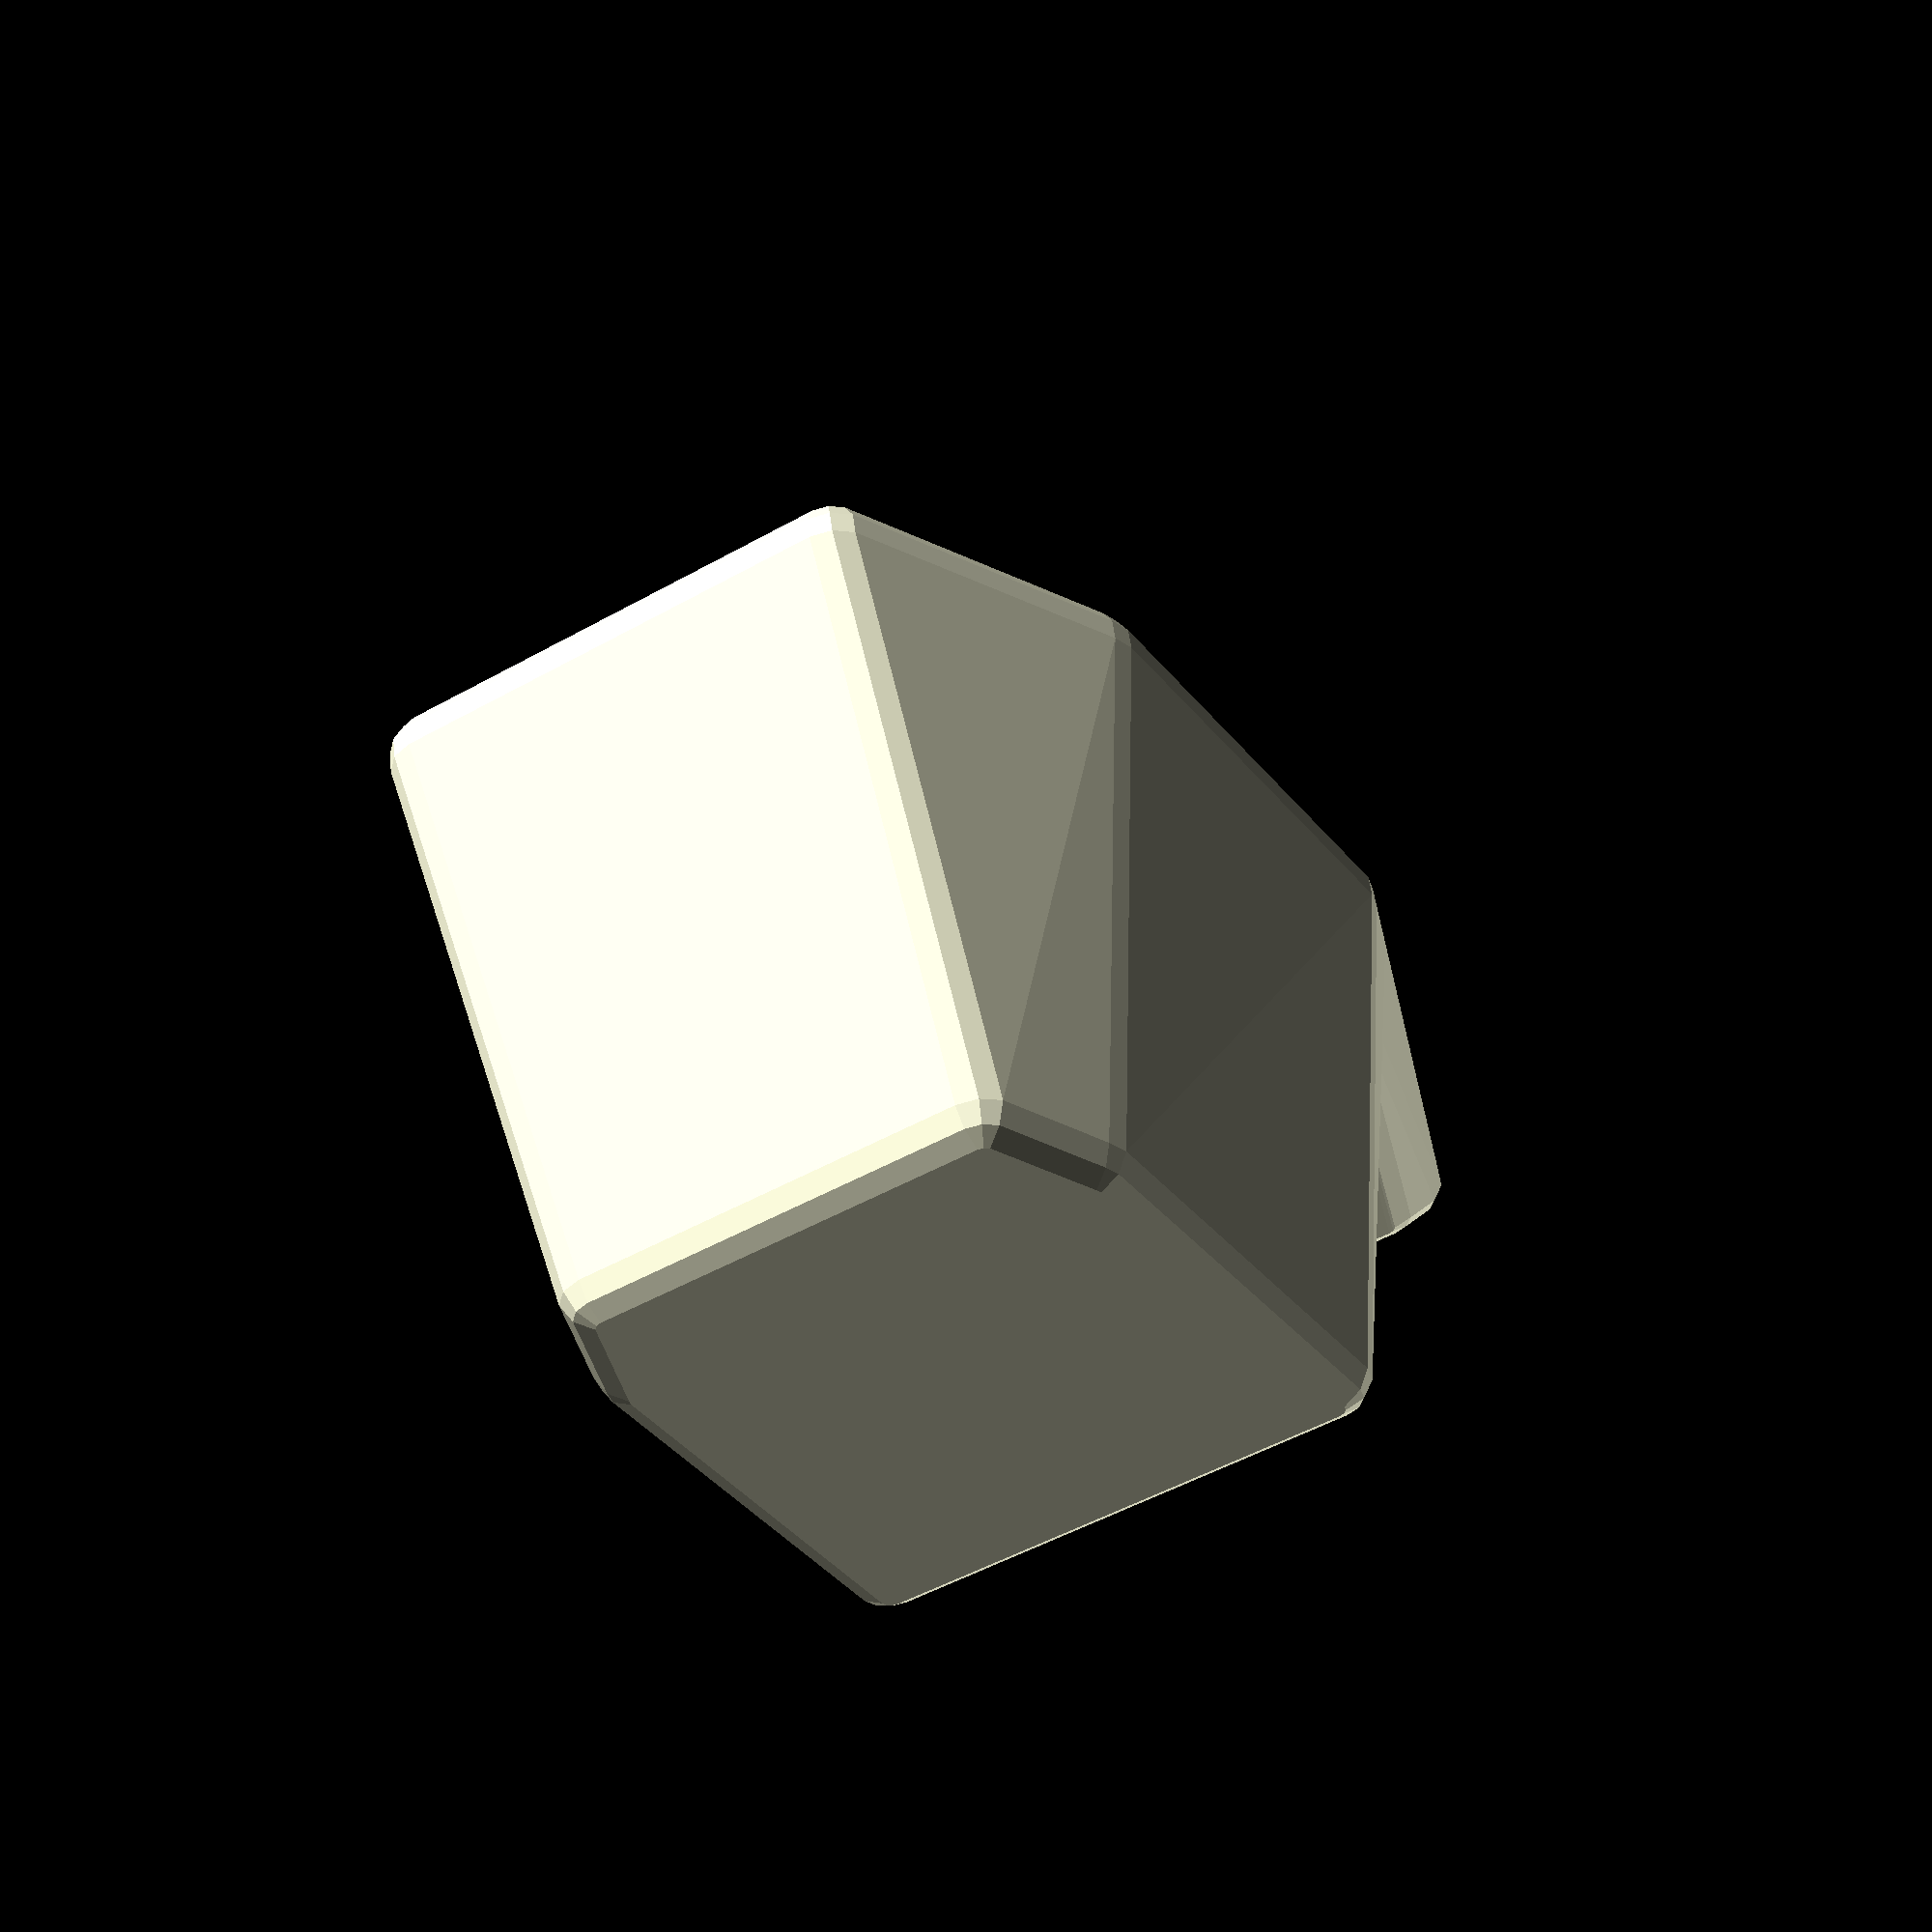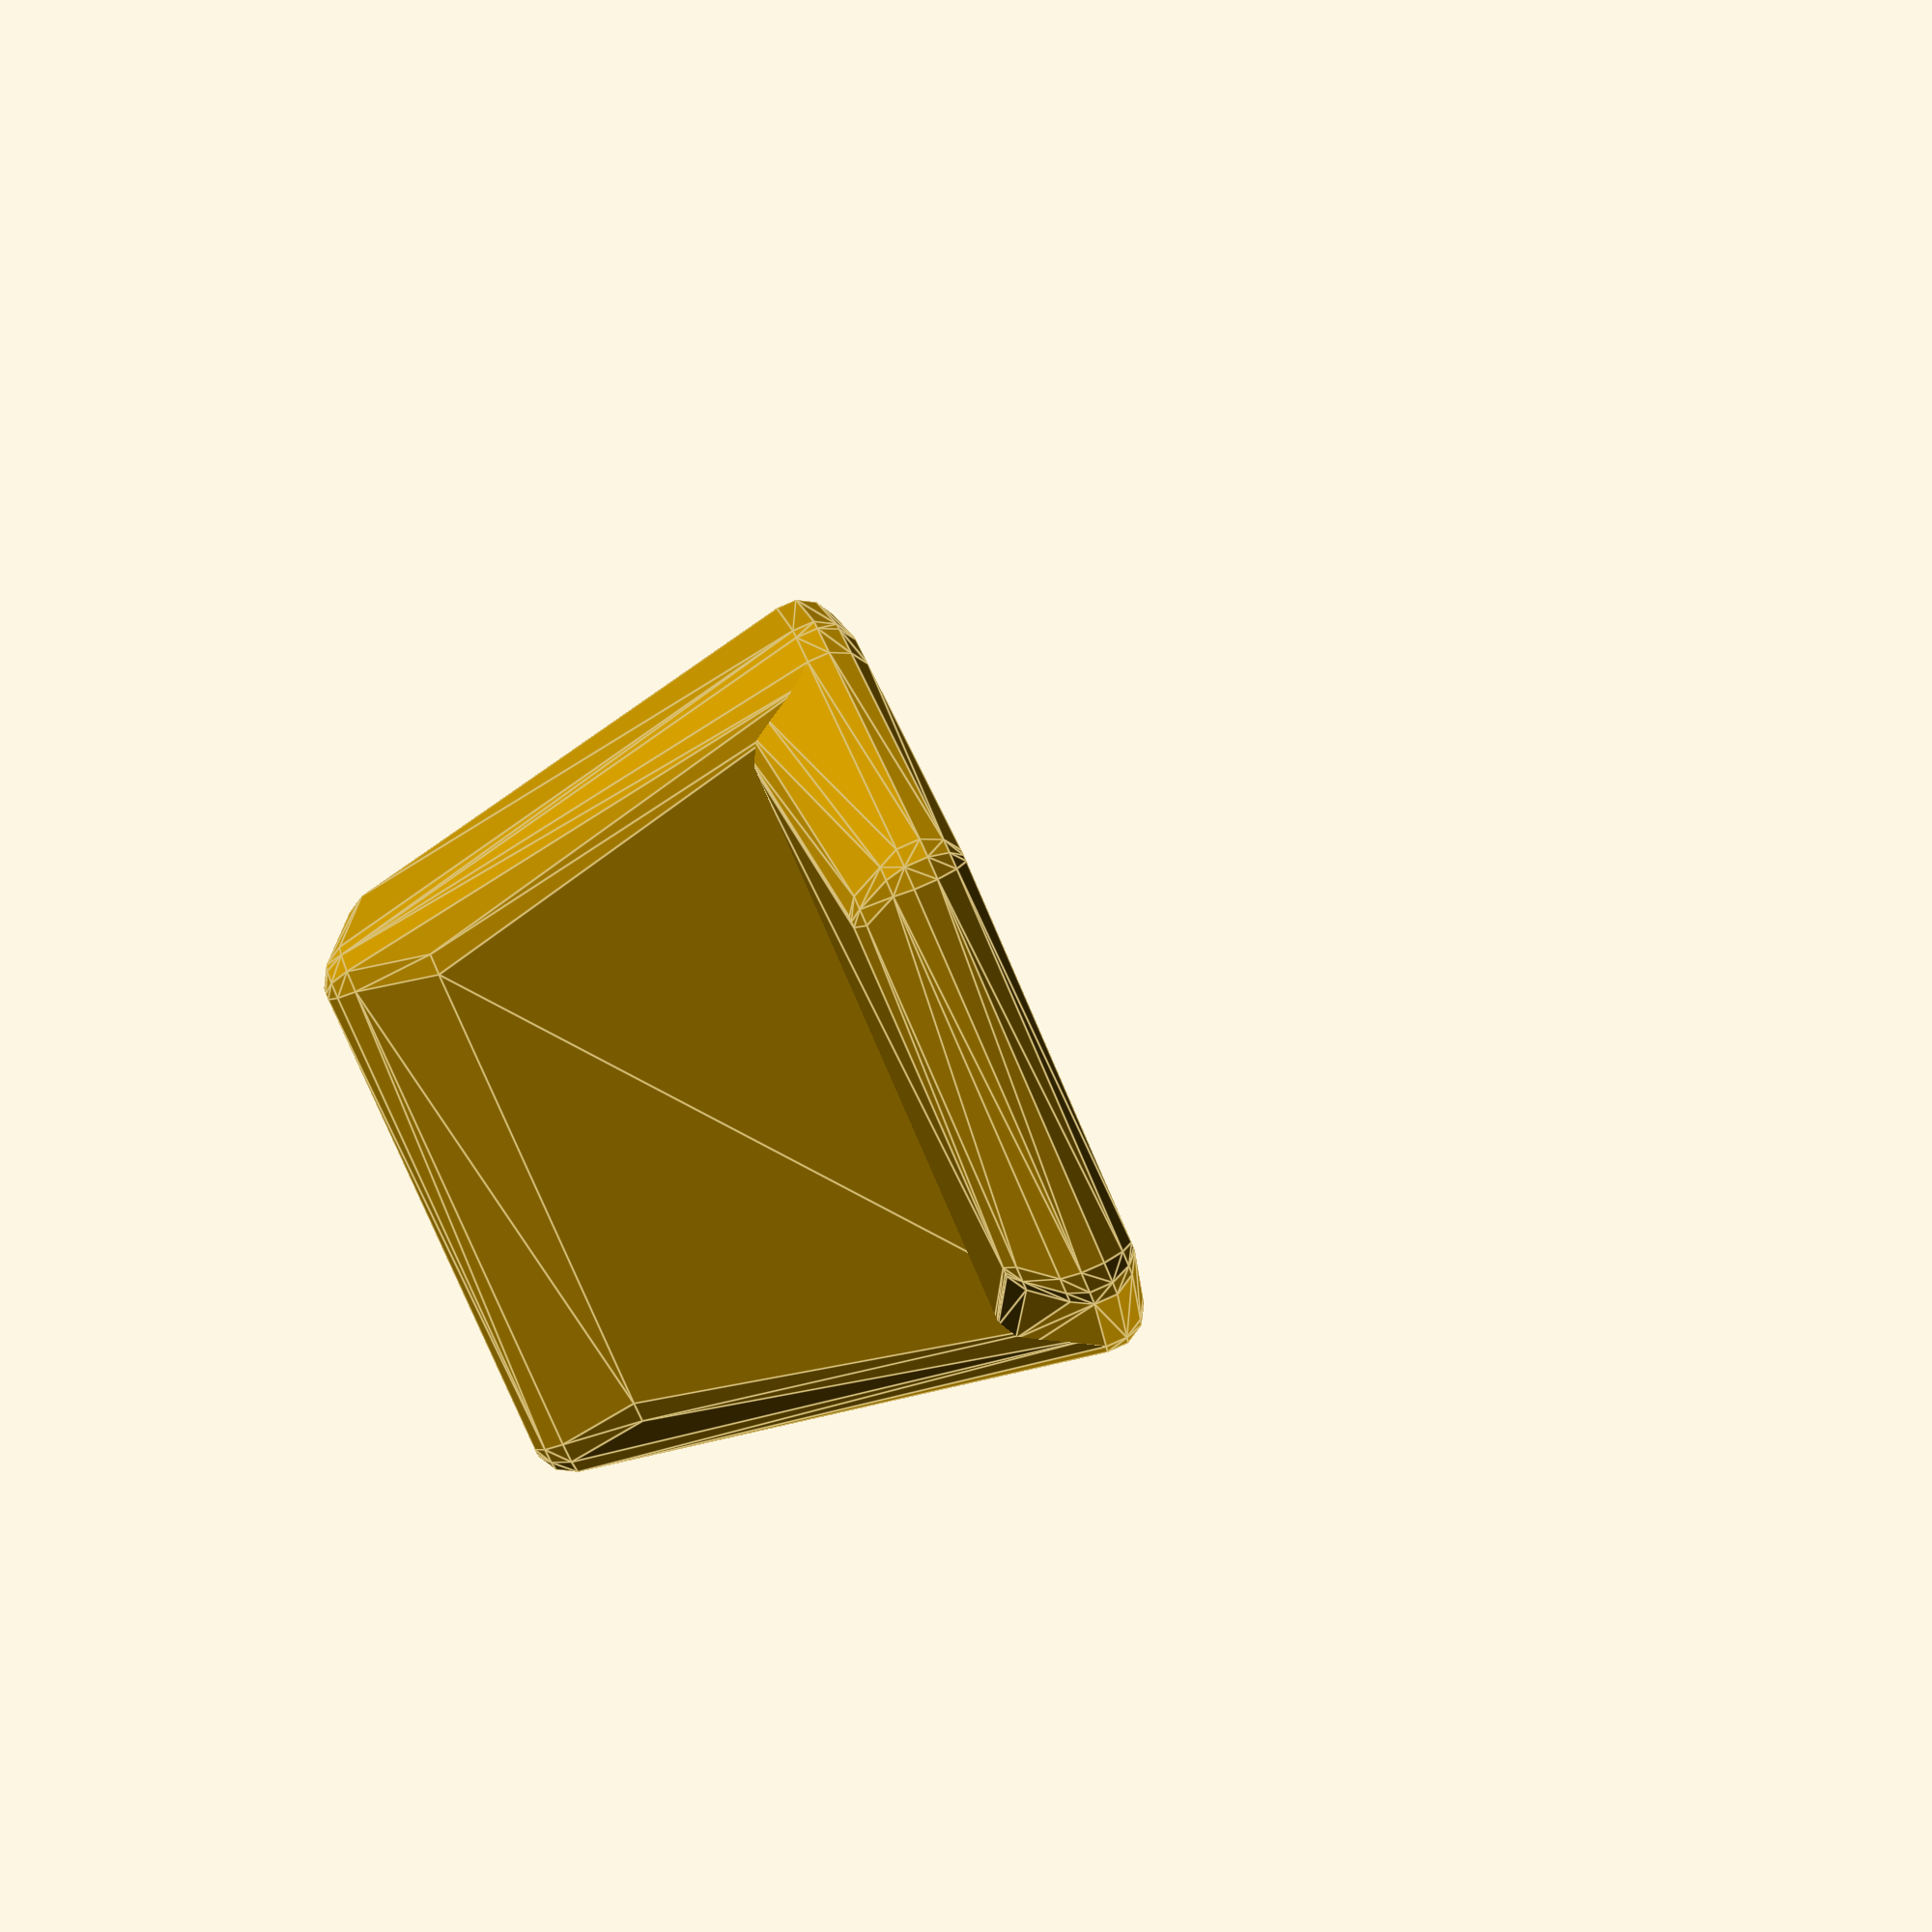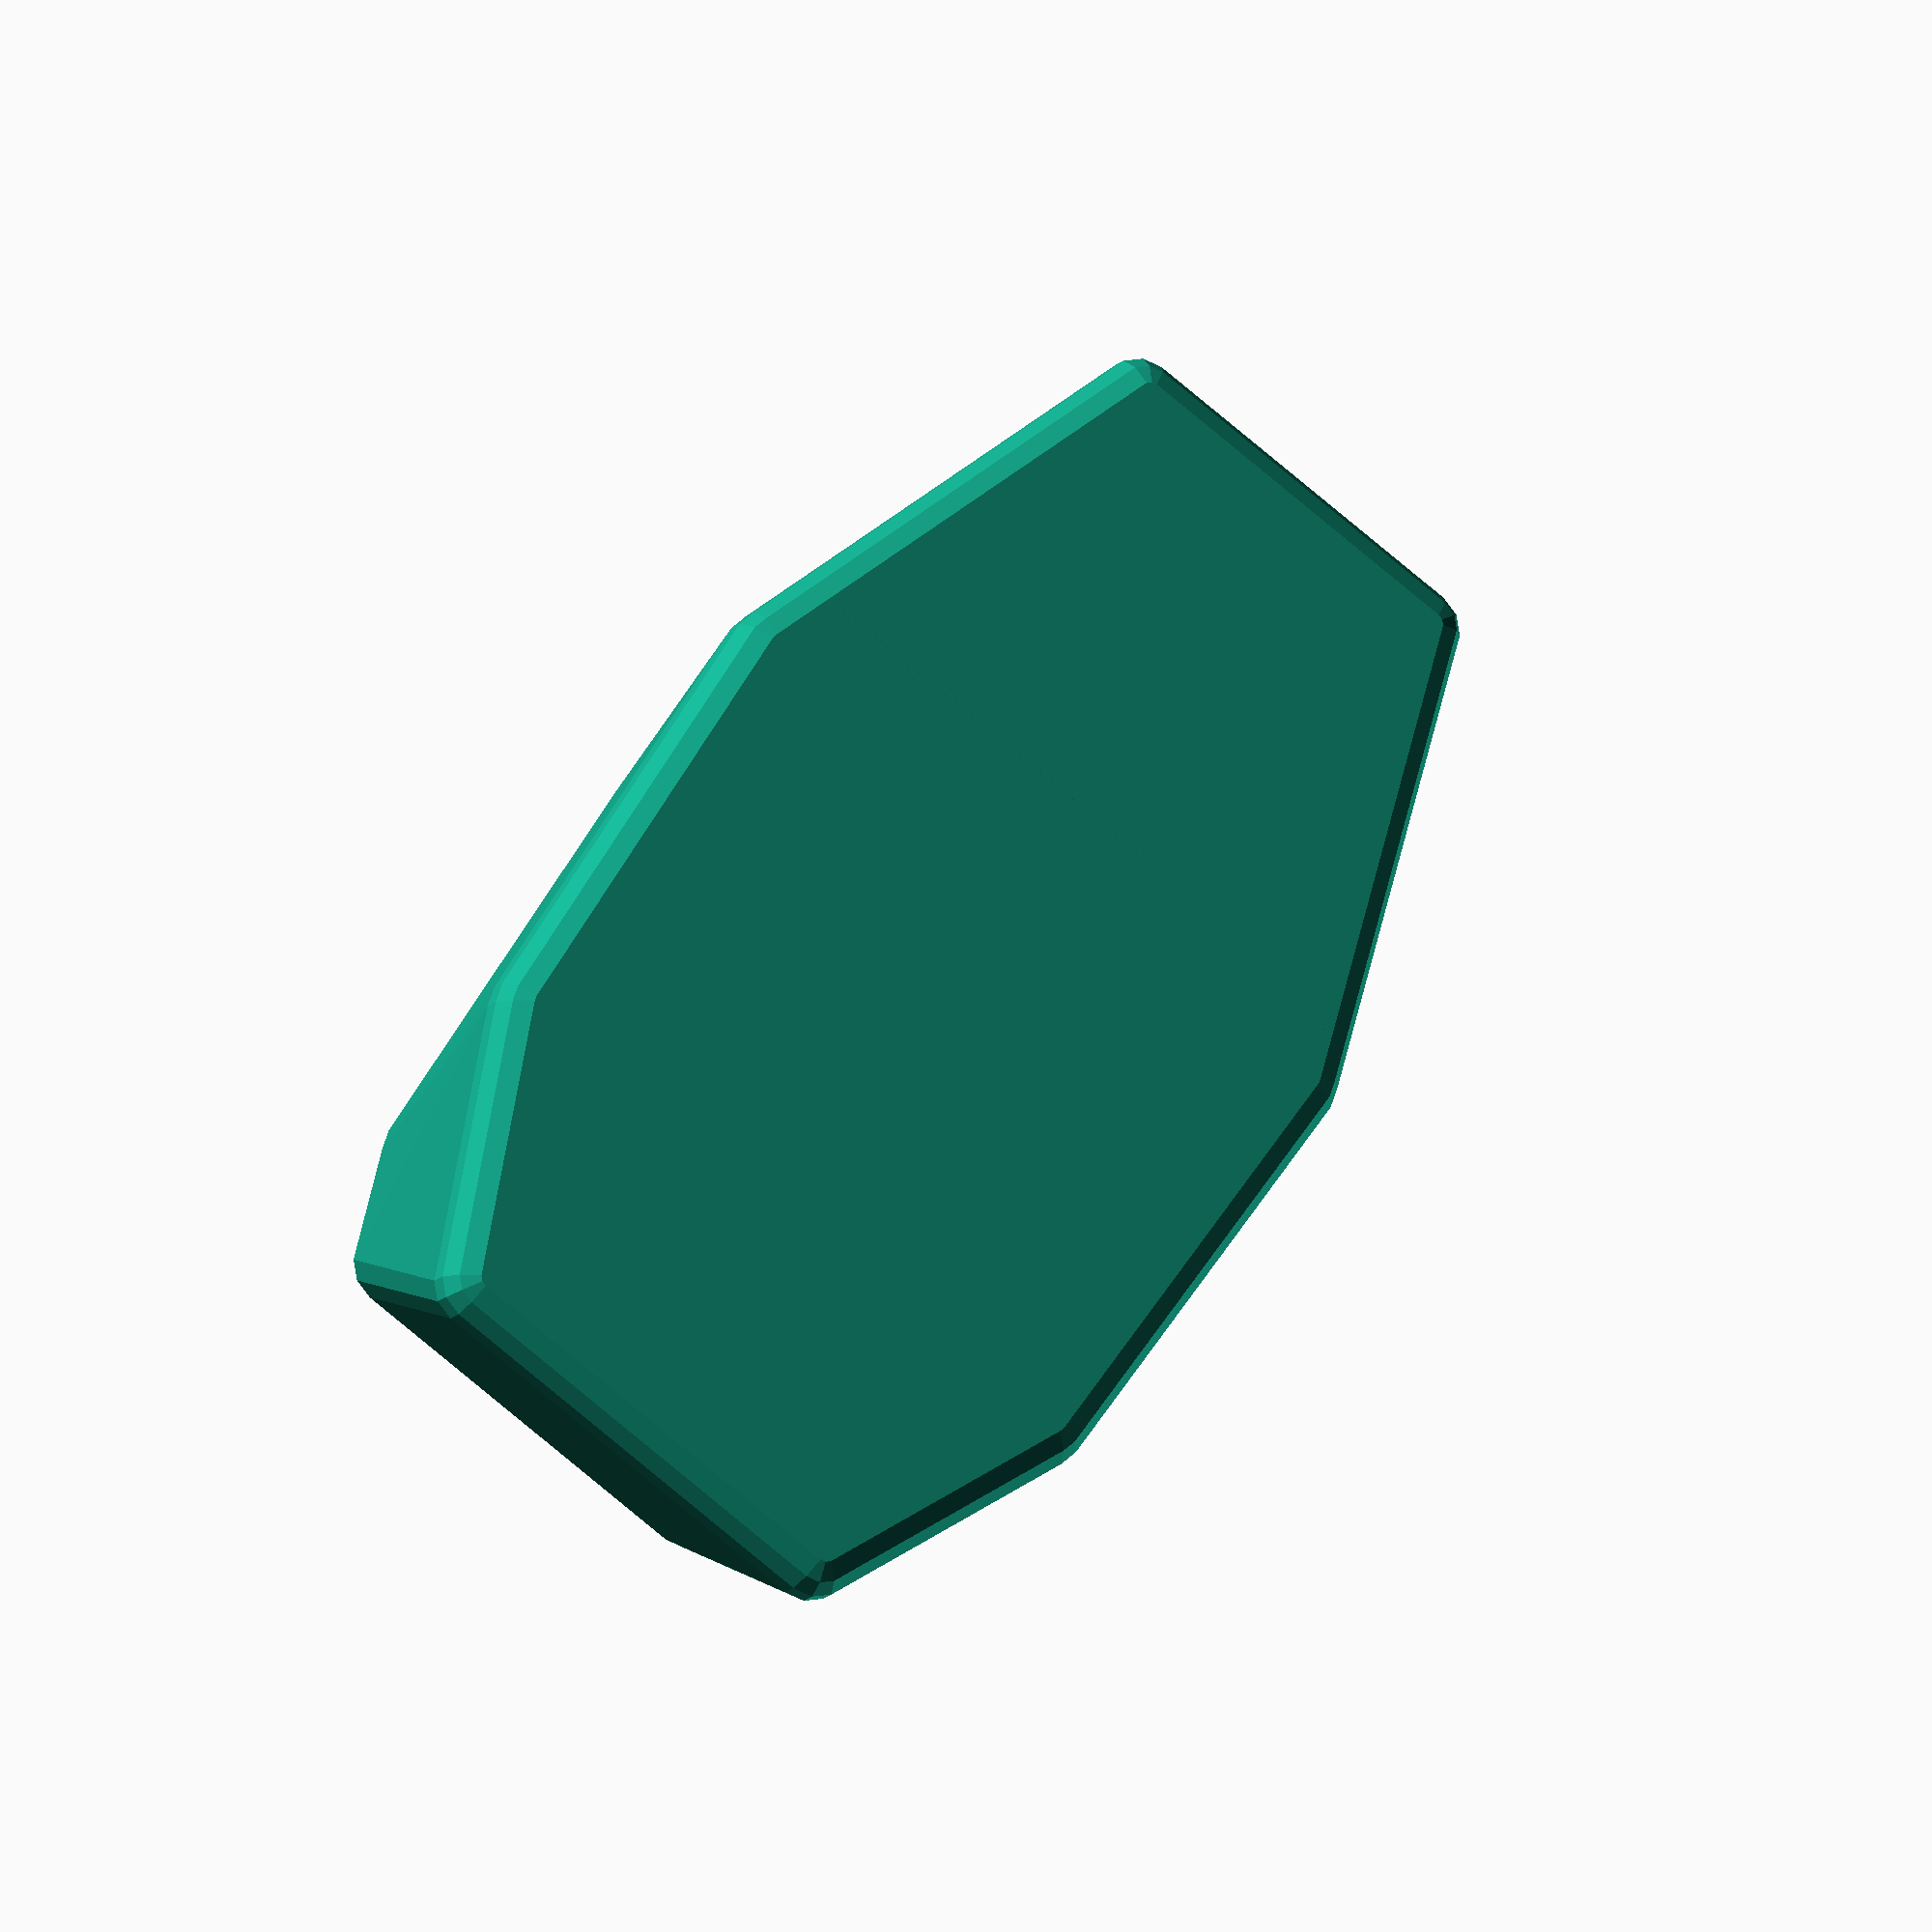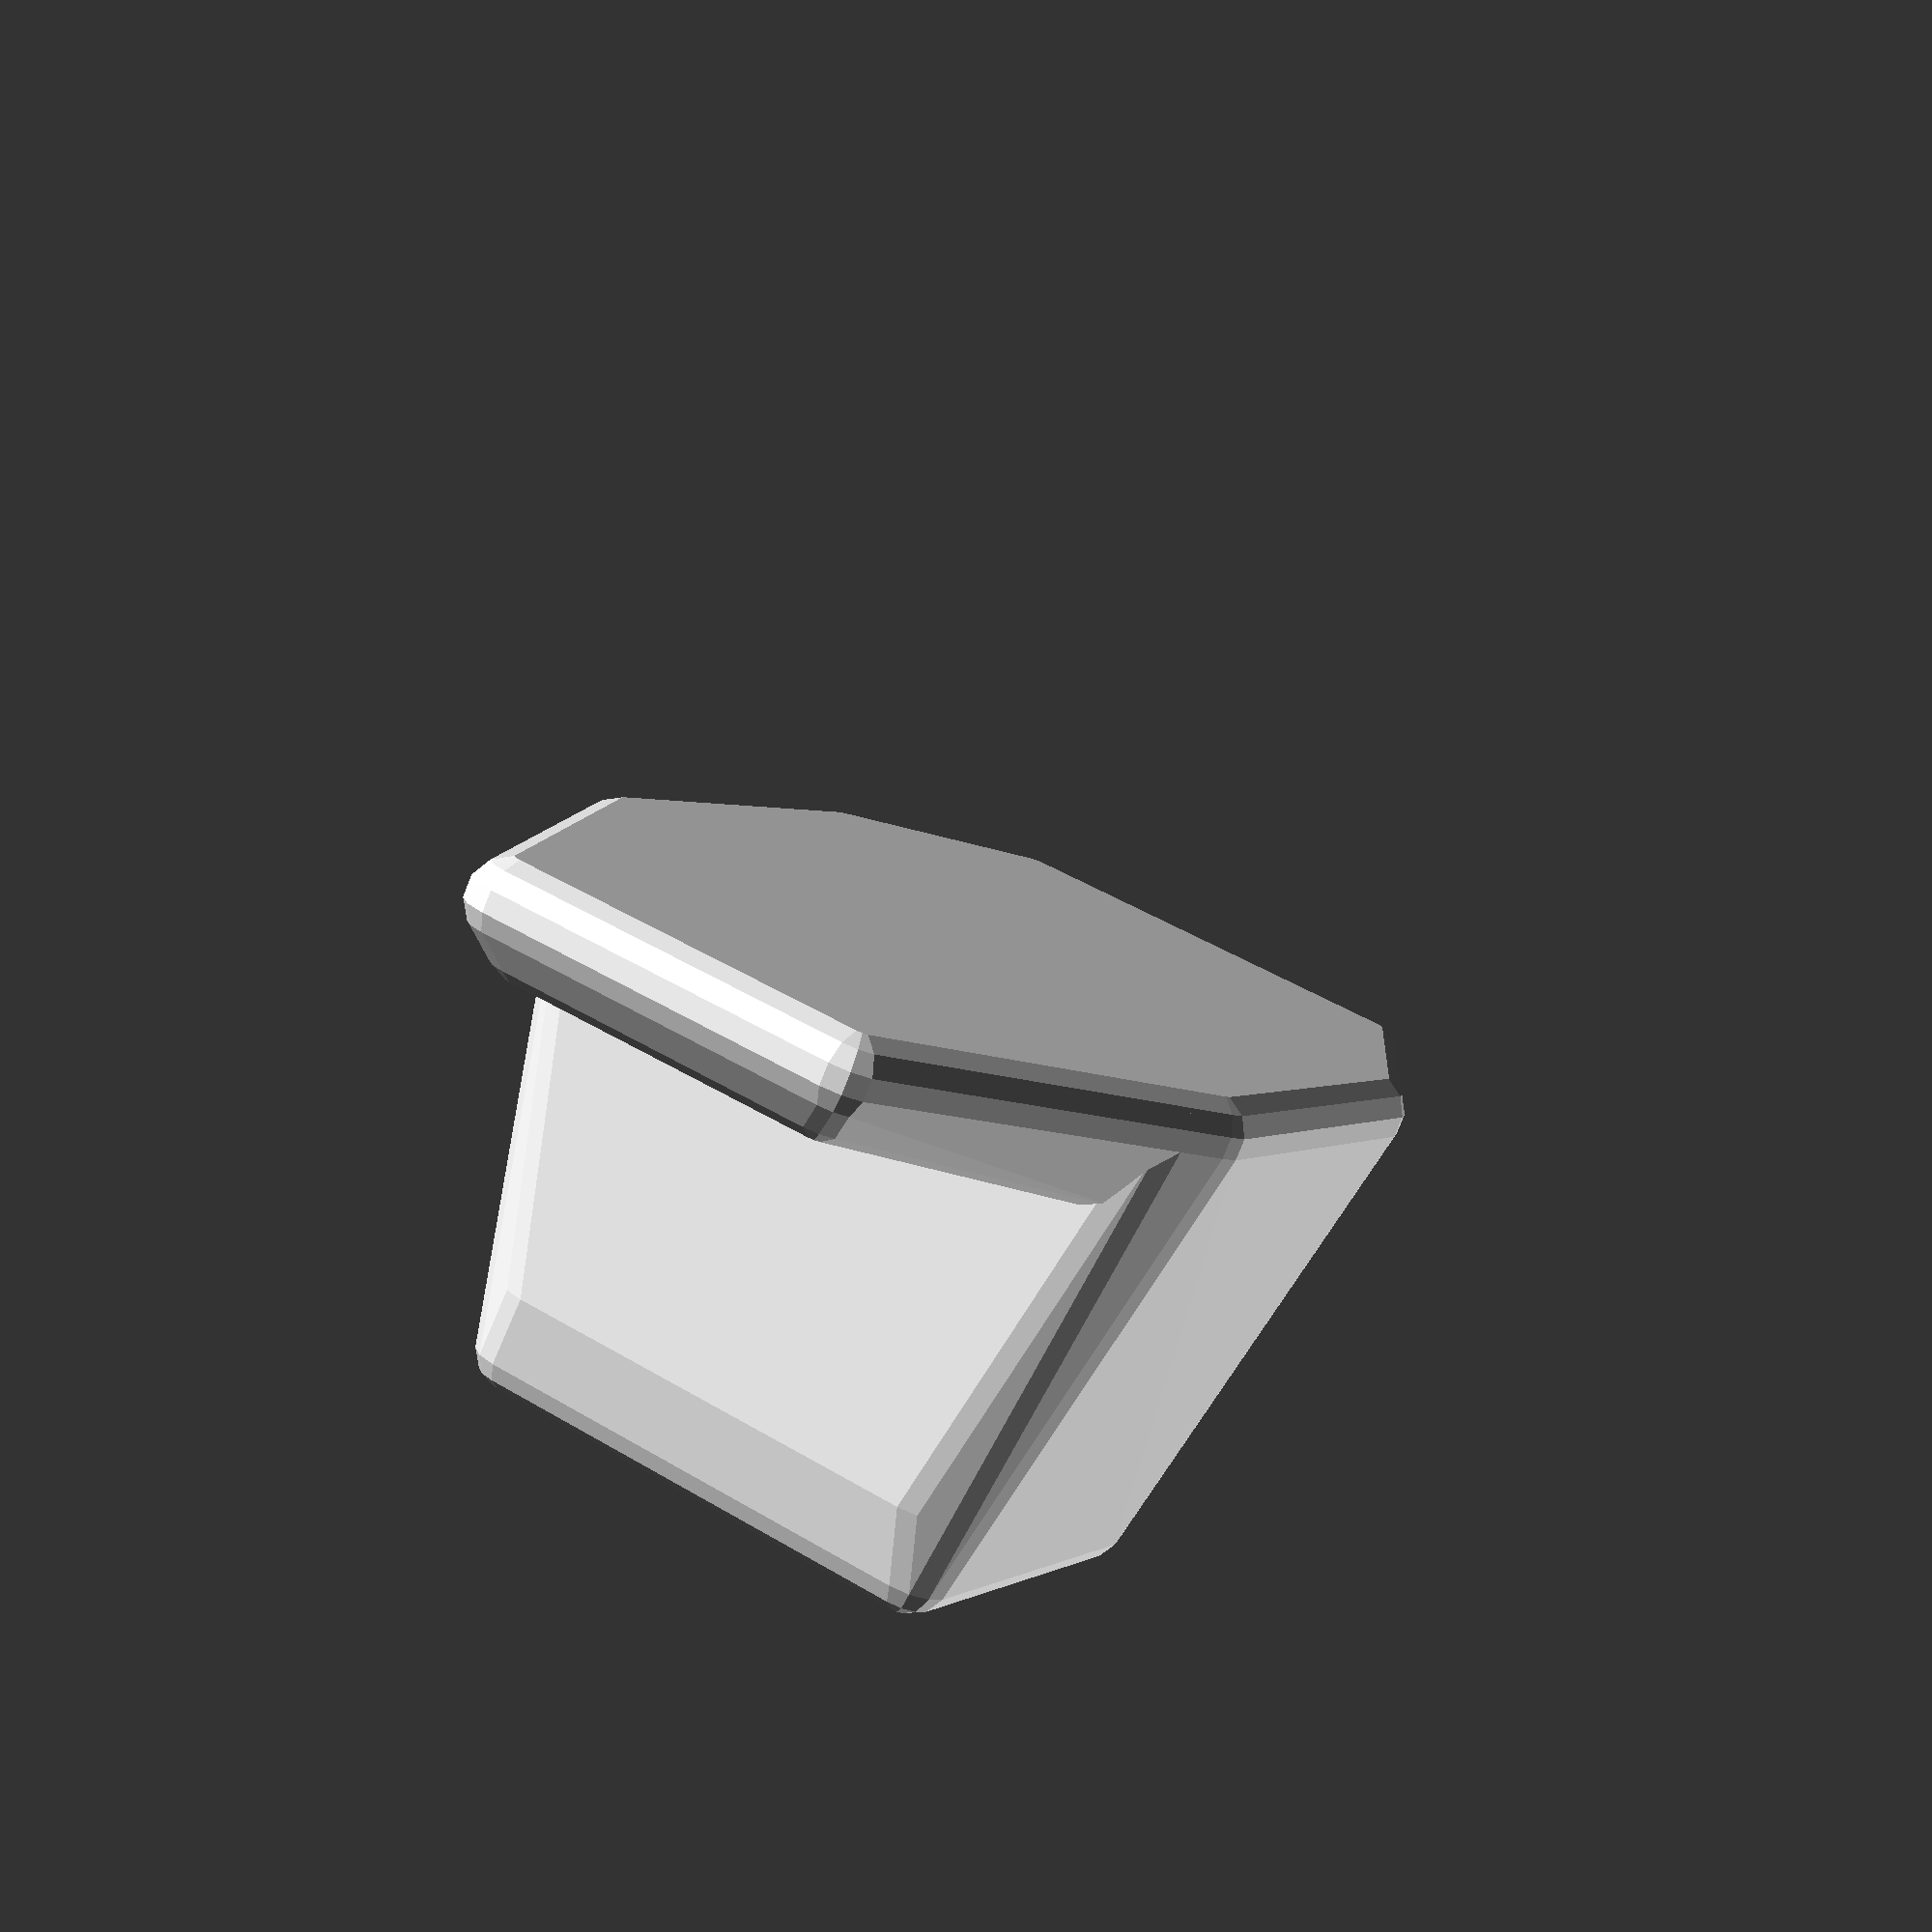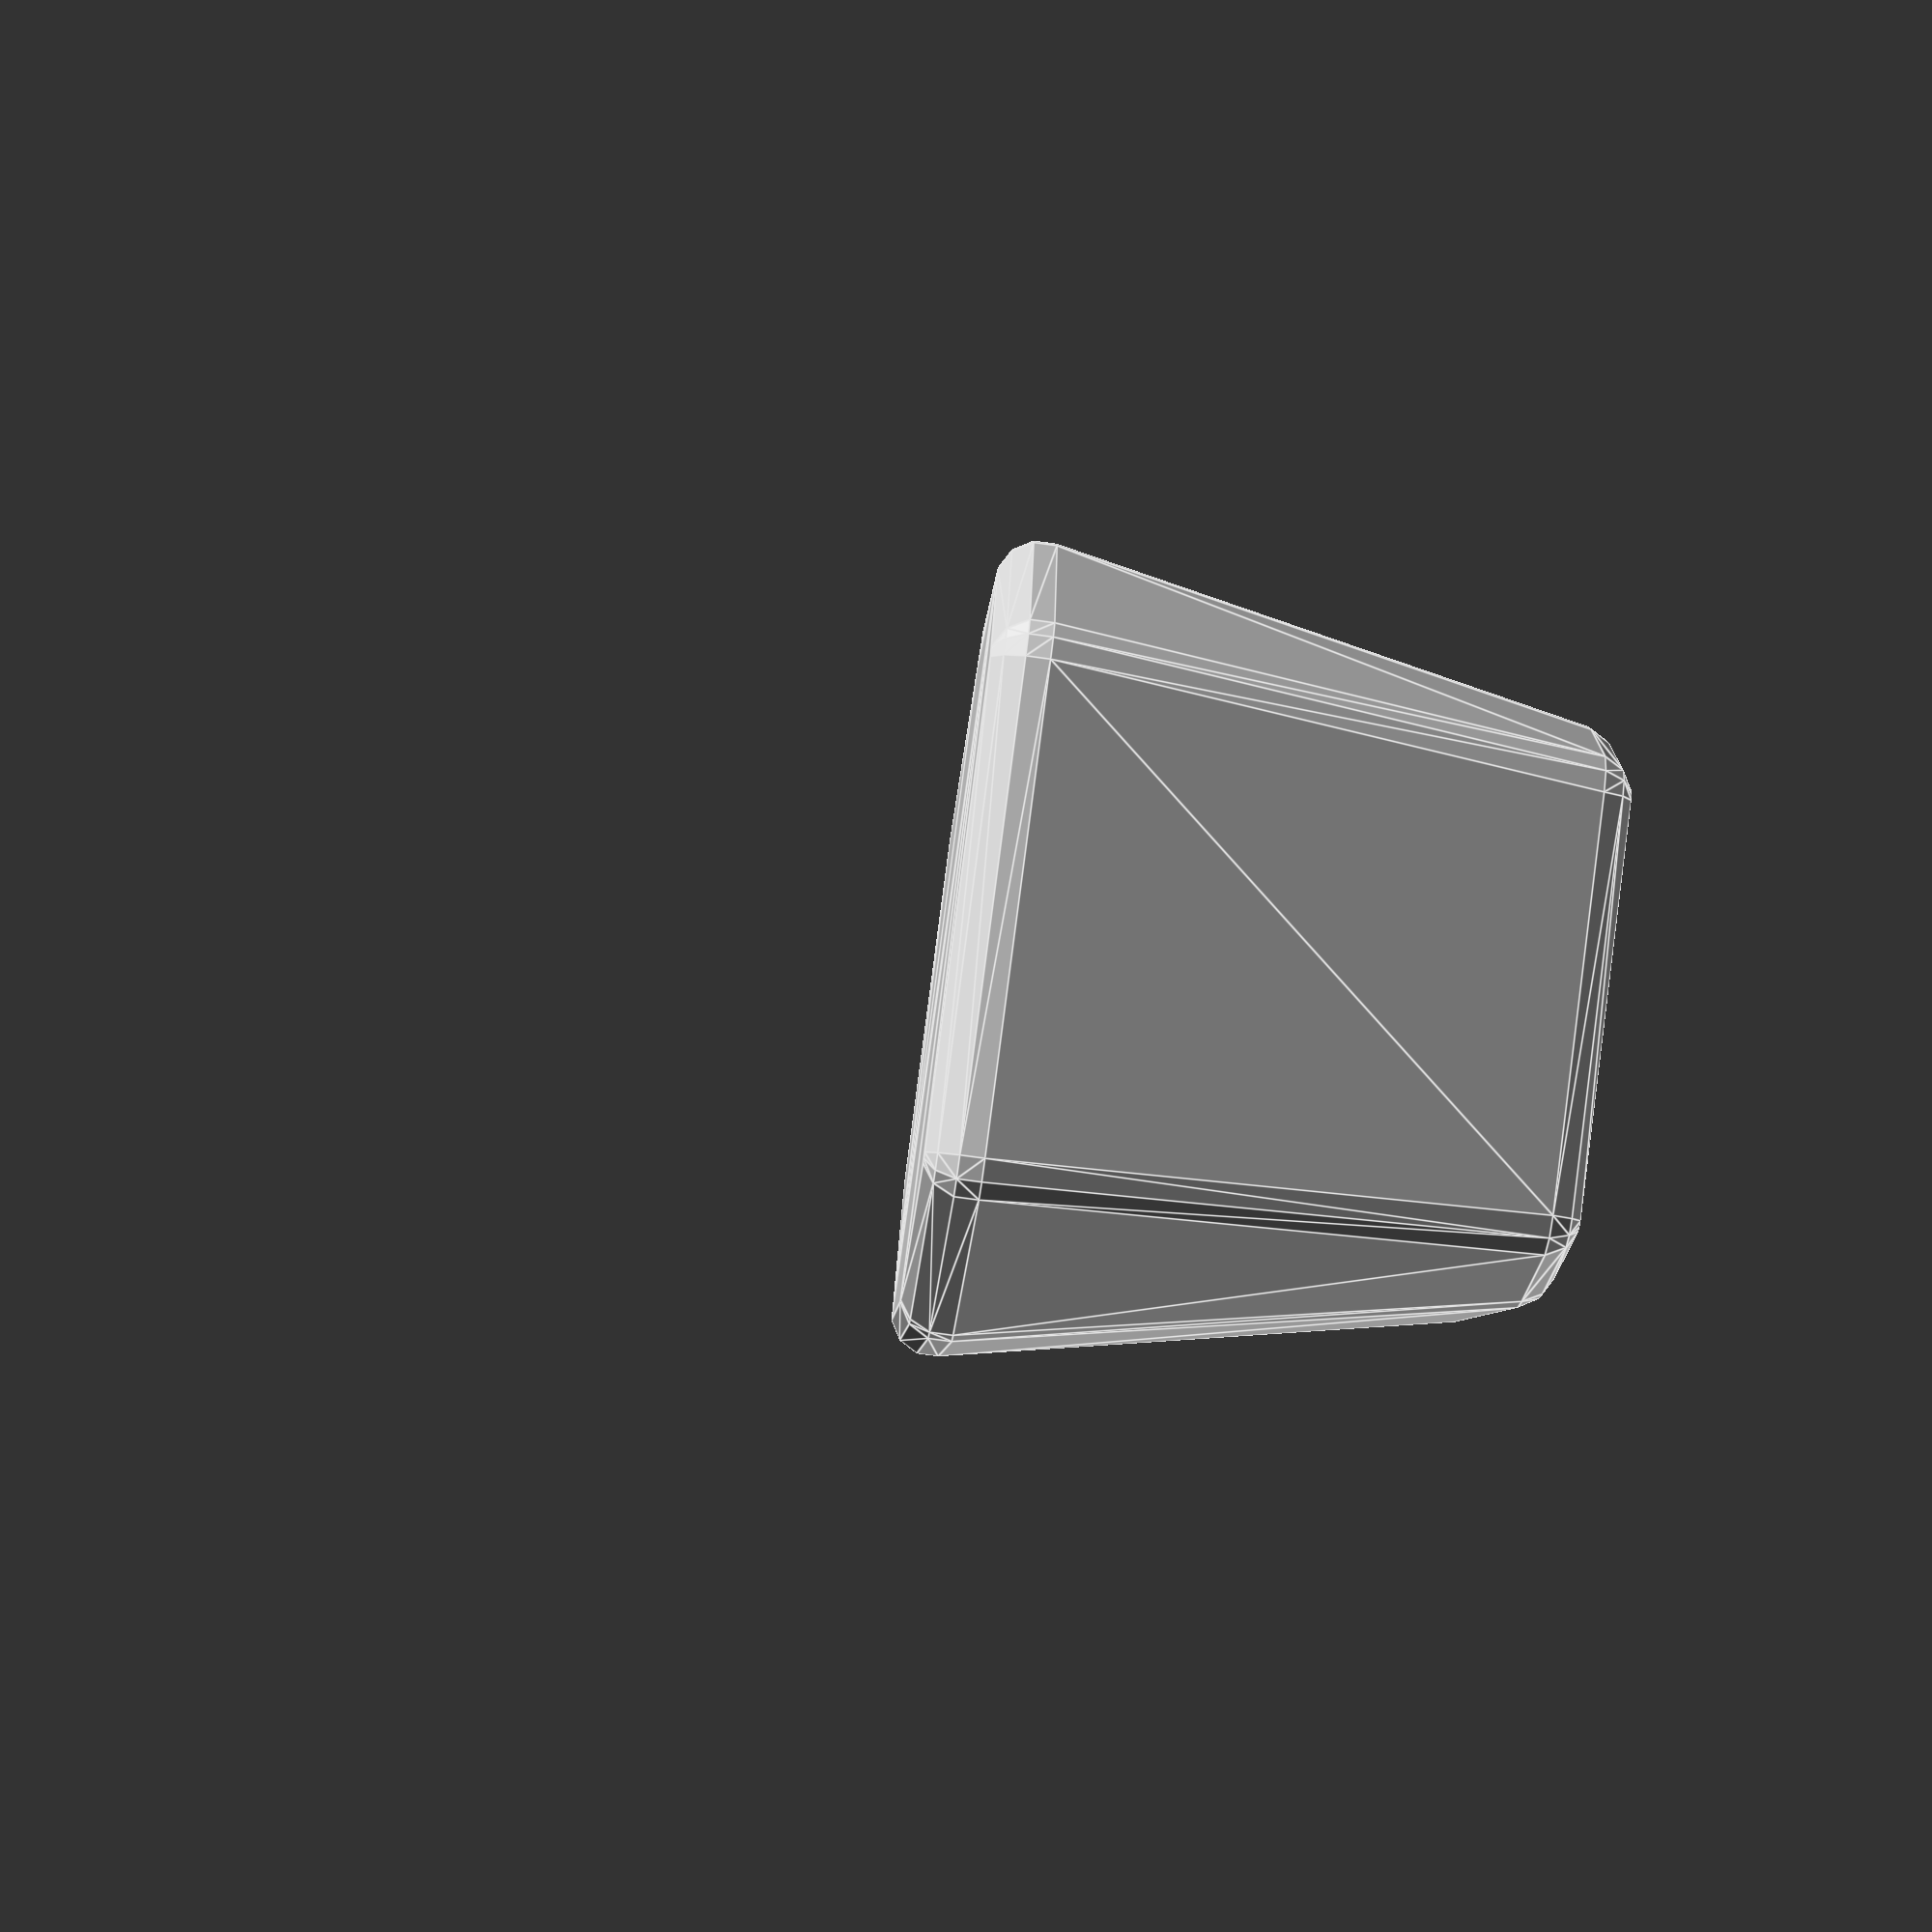
<openscad>
// -*- mode: SCAD ; c-file-style: "ellemtel" ; coding: utf-8 -*-
//
// Messschaufel (measuring scoop)
// based on
// 'Measuring Cup' Version 1.0 by wstein
//
// is licensed under the Attribution - Non-Commercial - Share Alike license.
// (c) December 2014
// please refer the complete license here: http://creativecommons.org/licenses/by-nc-sa/3.0/legalcode
// Copyright 2017 - 2018 Roland Sieker <ospalh@gmail.com>



// Capacity of the scoop in ml
volume = 42; // [10:0.5:150]

// Text in the second row. (First row is the size)
label_text="Wasch";

/* [Hidden] */

// label1_font="Demos LT";
// label2_font="Demos LT";

label1_font = "Barlow";
label2_font = "Barlow Condensed";

// If the printed size does to much differ, you can adjust here. It is easy
// to calculate: [desired volume] / [printed volume] -> adjust.
adjust=1;

wall_thickness_ = 1.8;  // I like the strong. Reduce this for more flimsy scoops

// Tweak these to modify the label sizes
label_thickness = 1.5;
label1_hight = 10.0;
label2_hight = 8.5;

label1_text= str(volume, " ml");



// set to true, to get a model of the content volume. This can be measure with MeshLab or other tools
build_measure_volume_reference=0; // [1:true, 0:false]

// This is the unscaled volume (calculated with MeshLab) of the original
// cup. Some corners have been cut when i put this upright again.
// N.B.: This is not a precision measure.
ref_volume=137.2013;


r_fn=12;  // used for $fn


labels=[
   [0,label1_text, label1_font,label1_hight,label_thickness],
   [1,label_text, label2_font,label2_hight,label_thickness],
   ];


// calculate correct scale to get the exact volume
factor=pow(volume/ref_volume*adjust,1/3);
wall_thickness=wall_thickness_/factor;

r1=1;
r2=r1+wall_thickness;

y0=-35;
y1=0;
y3=45;

y4=68;

x0=0;
x1=19;
x2=29;
x3=30;
x5=16;

z0=0;
z1=-45;
z2=-5;

y2=-z1+y0-5;
y01=y0+(r2-r1);
y31=y4+(y3-y4)*2/3;

x4=(y1-y0)/(y2-y0)*(x3-x5)+x5;
x11=x1+(x2-x1)/2;

z3=-(r2-r1);
z4=y0;

bottom_factor=0.7;
handle_factor=0.9;

// cup points
cup_points=[
   [x1,y4,z0],
   [x2,y3,z0],
   [x3,y2,z0],
   [x4,y1,z0],
   [-x4,y1,z0],
   [-x3,y2,z0],
   [-x2,y3,z0],
   [-x1,y4,z0],
   [x11*bottom_factor,y31,z1],
   [x2*bottom_factor,y3-2,z1],
   [x3*bottom_factor,y2,z1],
   [x4*bottom_factor,y1+3,z4-3],
   [-x4*bottom_factor,y1+3,z4-3],
   [-x3*bottom_factor,y2,z1],
   [-x2*bottom_factor,y3-2,z1],
   [-x11*bottom_factor,y31,z1],
   ];

// handle points
handle_points=[
   [x4*handle_factor,y1,z2],
   [x4,y1,z0],
   [x5,y0,z0],
   [x5*handle_factor,y01,z3],
   [-x5*handle_factor,y01,z3],
   [-x5,y0,z0],
   [-x4,y1,z0],
   [-x4*handle_factor,y1,z2],
   ];

//build cup
// rotate([45,0,0])
scale([1,1,1]*factor)
{
   build_cup(cup_points);
}
module build_cup(points)
   intersection()
{
   translate([0,0,z1-r2])
      linear_extrude(hight=abs(z1)+r2,convexity=10)
      polygon([
                 [-x3-r2-.1,y0-r2-.1],
                 [x3+r2+.1,y0-r2-.1],
                 [x3+r2+.1,y4+r2+.1],
                 [-x3-r2-.1,y4+r2+.1],
                 ]);

   difference()
   {
      if(!build_measure_volume_reference)
         union()
         {
			build_handle(handle_points);

			handle_outline(points, r=r2);
         }

      handle_outline(points, r=r1);
   }
}



module build_handle(points)
{
   a=-atan((z3-z2)/(y1-y01));
   difference()
   {
      handle_outline(points, r=r2);
      difference()
      {
         handle_outline(points, r=r1);

         for(label=labels)
            build_label(label[0],label[1],label[2],label[3],label[4]);
      }
   }
}

module build_label(idx, txt, font, hight, thickness)
{
   n=4;
   xd=(x4-x5)/(n+1);
   yd=(y1-y01)/(n+1);
   zd=(z2-z3)/(n+1);
   r=yd/4;

   if(len(txt)>0)
   {
      // write label
      rotate([-atan((z3-z2)/(y1-y01)),0,0])
         translate([0,-11.5-idx*2*yd,z2-r1-.1])
      {
         linear_extrude(thickness)
         {
            text(txt, size=hight, font=font, valign="center", halign="center");
         }
         // cylinder(r1=wall_thickness/4,r2=0,h=thickness,$fn=4);
      }
   }
   else
   {
      // no labe? Then build riffle
      for(a=[0.7+(1-idx)*2:n-idx*2])
      {
         hull()
         {
            for(m=[0,1])
            {
               mirror([m,0,0])
               {
                  translate([x5+xd*a-yd,y01+yd*a,z3+zd*a-r/2])
                  {
                     sphere(r=r,$fn=r_fn);
                  }
               }
            }
         }
      }
   }
}

module handle_outline(points, r)
{
   hull()
      for(p=points)
         translate(p)
            sphere(r=r,$fn=r_fn);

}

</openscad>
<views>
elev=129.0 azim=211.3 roll=6.6 proj=p view=wireframe
elev=92.6 azim=348.2 roll=293.7 proj=p view=edges
elev=191.7 azim=34.9 roll=201.9 proj=o view=solid
elev=258.9 azim=207.2 roll=201.6 proj=p view=solid
elev=82.1 azim=167.1 roll=82.3 proj=p view=edges
</views>
